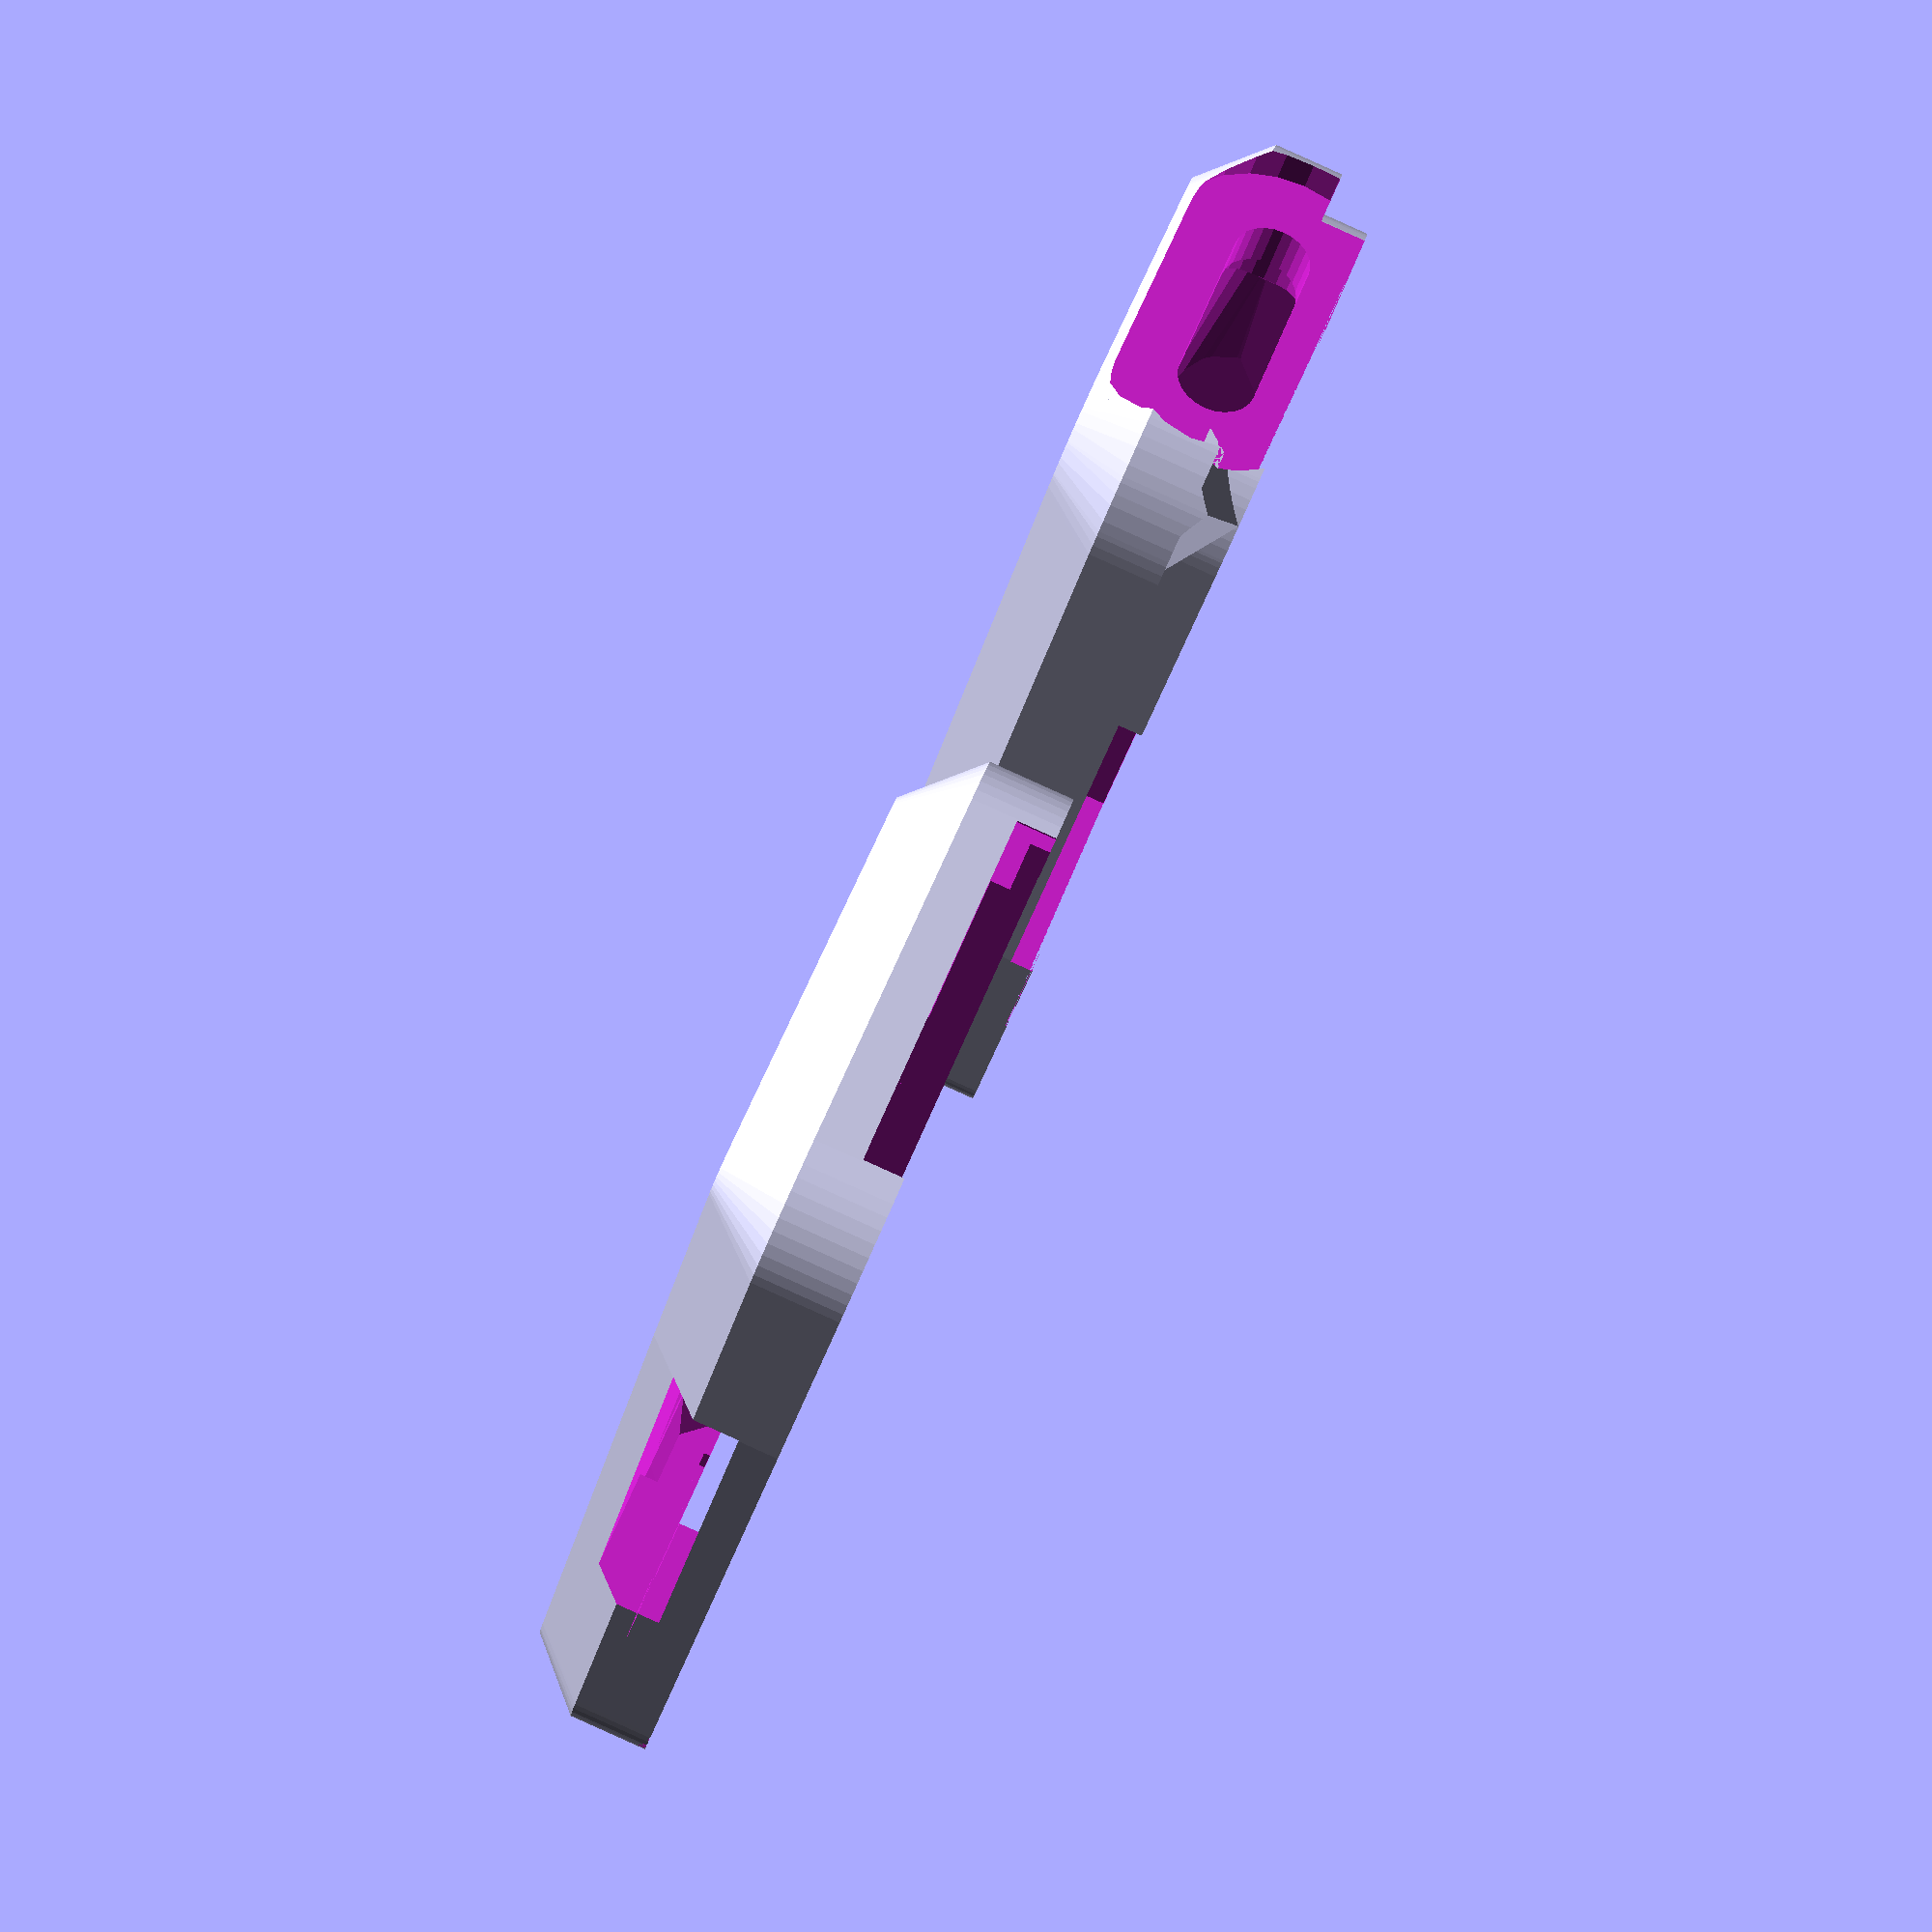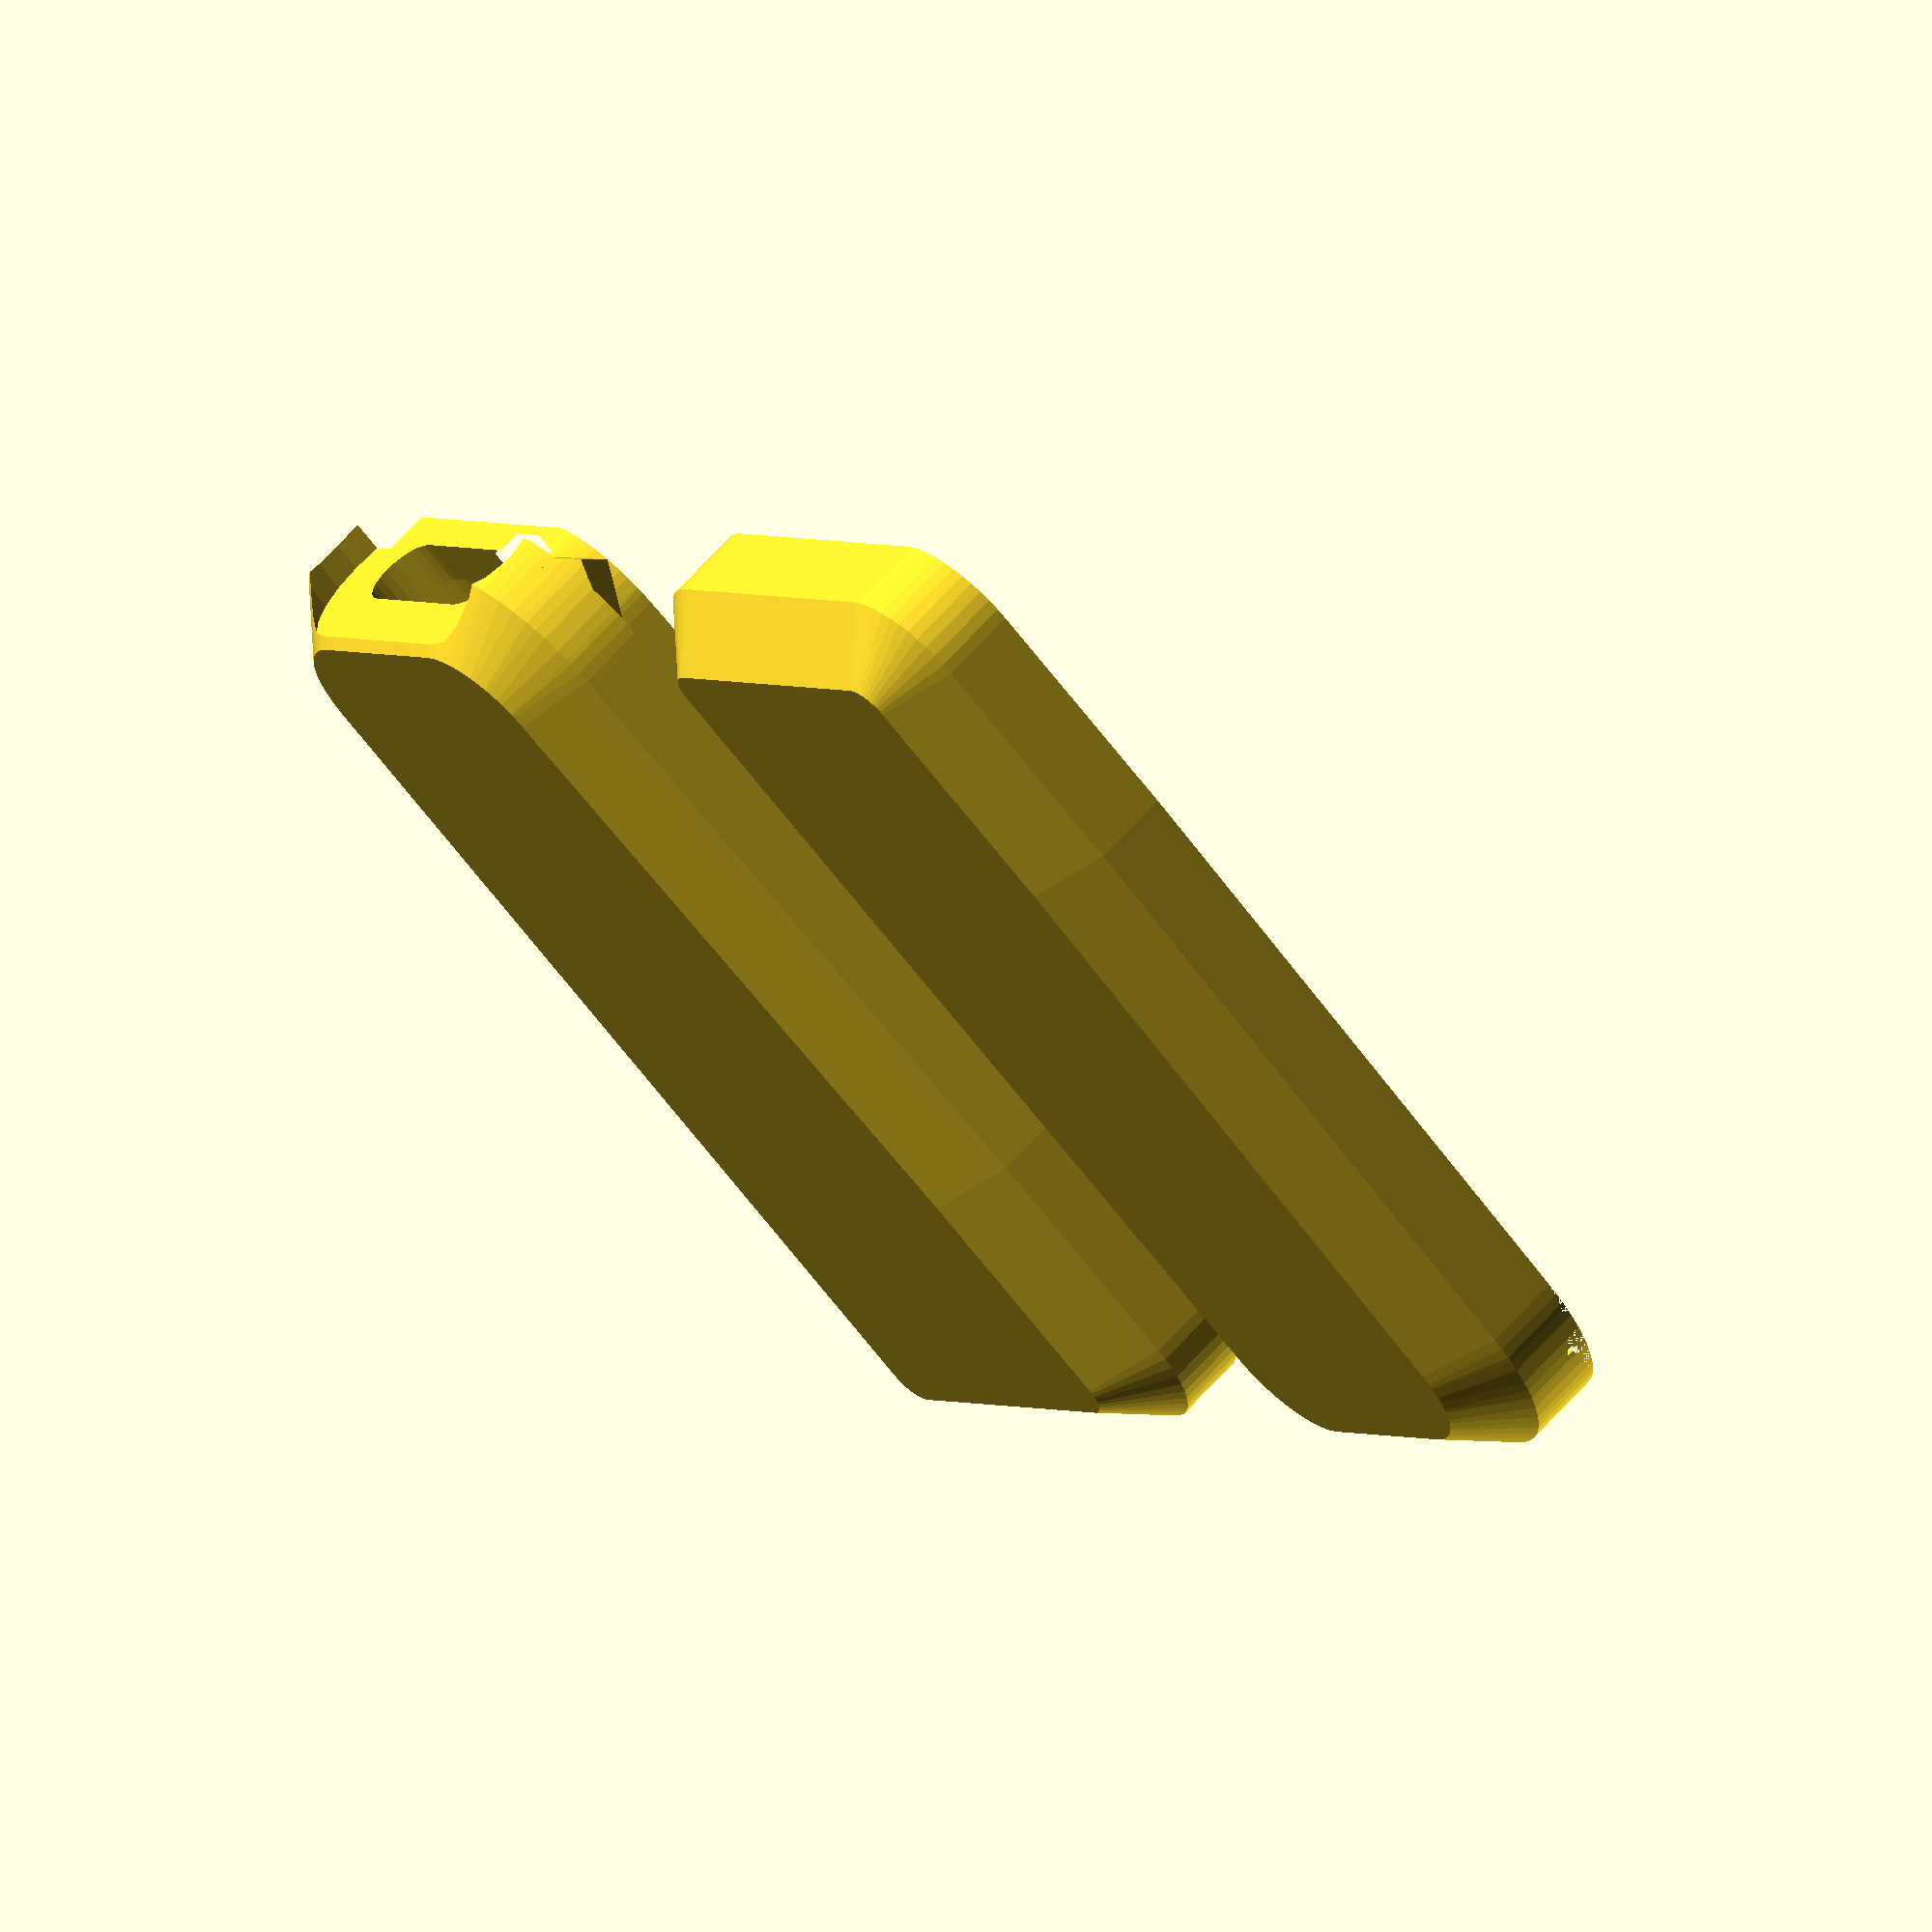
<openscad>
// Generated case design for KiCad/Generic5.kicad_pcb
// By https://github.com/revk/PCBCase
// Generated 2023-01-05 14:07:03
// title:	Generic ESP32-PICO-MINI Module
// date:	${DATE}
// rev:	1
// company:	Adrian Kennard, Andrews & Arnold Ltd
//

// Globals
margin=0.500000;
overlap=2.000000;
lip=0.000000;
casebase=2.600000;
casetop=5.000000;
casewall=3.000000;
fit=0.000000;
edge=2.000000;
pcbthickness=0.800000;
nohull=false;
hullcap=1.000000;
hulledge=1.000000;
useredge=false;

module pcb(h=pcbthickness,r=0){linear_extrude(height=h)offset(r=r)polygon(points=[[12.500000,31.000000],[12.500000,2.000000],[12.461571,1.609819],[12.347759,1.234633],[12.162940,0.888859],[11.914214,0.585786],[11.611141,0.337060],[11.265367,0.152241],[10.890181,0.038429],[10.500000,0.000000],[3.000000,0.000000],[2.609819,0.038429],[2.234633,0.152241],[1.888859,0.337060],[1.585786,0.585786],[1.337060,0.888859],[1.152241,1.234633],[1.038429,1.609819],[1.000000,2.000000],[1.000000,22.000000],[0.923880,22.382684],[0.707107,22.707107],[0.382684,22.923880],[0.000000,23.000000],[0.000000,31.000000]],paths=[[0,1,2,3,4,5,6,7,8,9,10,11,12,13,14,15,16,17,18,19,20,21,22,23,24]]);}

module outline(h=pcbthickness,r=0){linear_extrude(height=h)offset(r=r)polygon(points=[[12.500000,31.000000],[12.500000,2.000000],[12.461571,1.609819],[12.347759,1.234633],[12.162940,0.888859],[11.914214,0.585786],[11.611141,0.337060],[11.265367,0.152241],[10.890181,0.038429],[10.500000,0.000000],[3.000000,0.000000],[2.609819,0.038429],[2.234633,0.152241],[1.888859,0.337060],[1.585786,0.585786],[1.337060,0.888859],[1.152241,1.234633],[1.038429,1.609819],[1.000000,2.000000],[1.000000,22.000000],[0.923880,22.382684],[0.707107,22.707107],[0.382684,22.923880],[0.000000,23.000000],[0.000000,31.000000]],paths=[[0,1,2,3,4,5,6,7,8,9,10,11,12,13,14,15,16,17,18,19,20,21,22,23,24]]);}
spacing=28.500000;
pcbwidth=12.500000;
pcblength=31.000000;
// Populated PCB
module board(pushed=false,hulled=false){
translate([6.850000,16.450000,0.800000])rotate([0,0,90.000000])translate([0.000000,2.700000,0.000000])rotate([90.000000,0.000000,0.000000])m0(pushed,hulled); // RevK:ESP32-PICO-MINI-02 ESP32-PICO-MINI-02
translate([6.750000,0.650000,0.800000])translate([0.000000,3.385000,0.000000])rotate([90.000000,0.000000,0.000000])m1(pushed,hulled); // RevK:USC16-TR-Round CSP-USC16-TR
translate([6.250000,24.400000,0.800000])rotate([0,0,180.000000])translate([0.000000,-3.600000,2.500000])rotate([-0.000000,0.000000,180.000000])m2(pushed,hulled); // RevK:Molex_MiniSPOX_H4RA 22057045
translate([8.000000,2.700000,0.000000])rotate([0,0,90.000000])rotate([180,0,0])rotate([-0.000000,0.000000,90.000000])m3(pushed,hulled); // RevK:RegulatorBlockFB SOT-23-6
translate([8.000000,2.700000,0.000000])rotate([0,0,90.000000])rotate([180,0,0])translate([-2.100000,-0.250000,0.000000])rotate([-0.000000,0.000000,90.000000])m4(pushed,hulled); // RevK:RegulatorBlockFB C_0603_1608Metric
translate([8.000000,2.700000,0.000000])rotate([0,0,90.000000])rotate([180,0,0])translate([-0.800000,-3.550000,0.000000])rotate([-0.000000,0.000000,90.000000])m5(pushed,hulled); // RevK:RegulatorBlockFB C_0805_2012Metric
translate([8.000000,2.700000,0.000000])rotate([0,0,90.000000])rotate([180,0,0])translate([5.400000,-3.550000,0.000000])rotate([-0.000000,0.000000,90.000000])m5(pushed,hulled); // RevK:RegulatorBlockFB C_0805_2012Metric
translate([8.000000,2.700000,0.000000])rotate([0,0,90.000000])rotate([180,0,0])translate([3.900000,0.000000,0.000000])rotate([-0.000000,0.000000,90.000000])m6(pushed,hulled); // RevK:RegulatorBlockFB TYA4020
translate([8.000000,2.700000,0.000000])rotate([0,0,90.000000])rotate([180,0,0])translate([2.275000,-3.200000,0.000000])m7(pushed,hulled); // RevK:RegulatorBlockFB D_1206_3216Metric
translate([1.750000,12.250000,0.000000])rotate([0,0,90.000000])rotate([180,0,0])m8(pushed,hulled); // RevK:R_0603 R_0603_1608Metric
translate([9.750000,12.250000,0.000000])rotate([0,0,-90.000000])rotate([180,0,0])m8(pushed,hulled); // RevK:R_0603 R_0603_1608Metric
translate([6.000000,12.250000,0.000000])rotate([0,0,90.000000])rotate([180,0,0])m8(pushed,hulled); // RevK:R_0603 R_0603_1608Metric
translate([10.400000,29.500000,0.000000])rotate([0,0,-90.000000])rotate([180,0,0])m8(pushed,hulled); // RevK:R_0603 R_0603_1608Metric
translate([3.000000,17.500000,0.000000])rotate([0,0,-90.000000])rotate([180,0,0])m4(pushed,hulled); // RevK:RegulatorBlockFB C_0603_1608Metric
translate([2.600000,28.700000,0.000000])rotate([0,0,90.000000])rotate([180,0,0])m7(pushed,hulled); // RevK:RegulatorBlockFB D_1206_3216Metric
translate([10.500000,19.750000,0.000000])rotate([0,0,180.000000])rotate([180,0,0])m8(pushed,hulled); // RevK:R_0603 R_0603_1608Metric
translate([11.000000,12.250000,0.000000])rotate([0,0,-90.000000])rotate([180,0,0])m8(pushed,hulled); // RevK:R_0603 R_0603_1608Metric
translate([7.599520,28.525480,0.000000])rotate([180,0,0])m8(pushed,hulled); // RevK:R_0603 R_0603_1608Metric
translate([2.900000,21.300000,0.000000])rotate([0,0,90.000000])rotate([180,0,0])m9(pushed,hulled); // Package_TO_SOT_SMD:SOT-323_SC-70 SOT-323_SC-70
translate([7.250000,12.250000,0.000000])rotate([0,0,90.000000])rotate([180,0,0])m8(pushed,hulled); // RevK:R_0603 R_0603_1608Metric
translate([1.750000,15.075000,0.000000])rotate([0,0,90.000000])rotate([180,0,0])m8(pushed,hulled); // RevK:R_0603 R_0603_1608Metric
translate([3.000000,12.250000,0.000000])rotate([0,0,90.000000])rotate([180,0,0])m8(pushed,hulled); // RevK:R_0603 R_0603_1608Metric
translate([7.599520,29.725480,0.000000])rotate([180,0,0])m8(pushed,hulled); // RevK:R_0603 R_0603_1608Metric
translate([7.000000,17.500000,0.000000])rotate([0,0,135.000000])rotate([180,0,0])m10(pushed,hulled); // RevK:QFN-20-1EP_4x4mm_P0.5mm_EP2.5x2.5mm QFN-20-1EP_4x4mm_P0.5mm_EP2.5x2.5mm
translate([8.500000,12.250000,0.000000])rotate([0,0,-90.000000])rotate([180,0,0])m8(pushed,hulled); // RevK:R_0603 R_0603_1608Metric
translate([5.100000,29.200000,0.000000])rotate([0,0,90.000000])rotate([180,0,0])translate([0.000000,-0.400000,0.000000])m11(pushed,hulled); // RevK:LED-RGB-1.6x1.6 LED_0603_1608Metric
translate([5.100000,29.200000,0.000000])rotate([0,0,90.000000])rotate([180,0,0])translate([0.000000,0.400000,0.000000])m11(pushed,hulled); // RevK:LED-RGB-1.6x1.6 LED_0603_1608Metric
}

module b(cx,cy,z,w,l,h){translate([cx-w/2,cy-l/2,z])cube([w,l,h]);}
module m0(pushed=false,hulled=false)
{ // RevK:ESP32-PICO-MINI-02 ESP32-PICO-MINI-02
rotate([90,0,0])
translate([-13.2/2,-16.6/2,0])
{
	if(!hulled)cube([13.2,16.6,0.8]);
	cube([13.2,11.2,2.4]);
}
}

module m1(pushed=false,hulled=false)
{ // RevK:USC16-TR-Round CSP-USC16-TR
rotate([-90,0,0])translate([-4.47,-3.84,0])
{
	translate([1.63,0,1.63])
	rotate([-90,0,0])
	hull()
	{
		cylinder(d=3.26,h=7.75,$fn=24);
		translate([5.68,0,0])
		cylinder(d=3.26,h=7.75,$fn=24);
	}
	translate([0,6.65,0])cube([8.94,1.1,1.63]);
	translate([0,2.2,0])cube([8.94,1.6,1.63]);
	if(!hulled)
	{
		// Plug
		translate([1.63,-20,1.63])
		rotate([-90,0,0])
		hull()
		{
			cylinder(d=2.5,h=21,$fn=24);
			translate([5.68,0,0])
			cylinder(d=2.5,h=21,$fn=24);
		}
		translate([1.63,-22.5,1.63])
		rotate([-90,0,0])
		hull()
		{
			cylinder(d=7,h=21,$fn=24);
			translate([5.68,0,0])
			cylinder(d=7,h=21,$fn=24);
		}
	}
}

}

module m2(pushed=false,hulled=false)
{ // RevK:Molex_MiniSPOX_H4RA 22057045
N=4;
A=2.4+N*2.5;
rotate([0,0,180])
translate([-A/2,-2.94,-2.5])
{
	cube([A,4.9,4.9]);
	cube([A,5.9,3.9]);
	hull()
	{
		cube([A,7.4,1]);
		cube([A,7.9,0.5]);
	}
	translate([1,6,-2])cube([A-2,1.2,4.5]); // Assumes cropped pins
	// Plug
	translate([0.5,-20,0.6])cube([A-1,21,4.1]);
	translate([0,-23,0])cube([A,20,4.9]);
}

}

module m3(pushed=false,hulled=false)
{ // RevK:RegulatorBlockFB SOT-23-6
b(0,0,0,3.05,3.05,0.5);
b(0,0,0,1.45,3.05,1.1);
}

module m4(pushed=false,hulled=false)
{ // RevK:RegulatorBlockFB C_0603_1608Metric
b(0,0,0,1.6,0.95,0.2); // Pad size
b(0,0,0,1.6,0.8,1); // Chip
}

module m5(pushed=false,hulled=false)
{ // RevK:RegulatorBlockFB C_0805_2012Metric
b(0,0,0,2,1.45,0.2); // Pad size
b(0,0,0,2,1.2,1); // Chip
}

module m6(pushed=false,hulled=false)
{ // RevK:RegulatorBlockFB TYA4020
b(0,0,0,4,4,2.1);
}

module m7(pushed=false,hulled=false)
{ // RevK:RegulatorBlockFB D_1206_3216Metric
b(0,0,0,4.4,1.75,1.2); // Pad size
}

module m8(pushed=false,hulled=false)
{ // RevK:R_0603 R_0603_1608Metric
b(0,0,0,2.8,0.95,0.5); // Pad size
}

module m9(pushed=false,hulled=false)
{ // Package_TO_SOT_SMD:SOT-323_SC-70 SOT-323_SC-70
b(0,0,0,1.26,2.2,1.2);
b(0,0,0,2.2,2.2,0.6);
}

module m10(pushed=false,hulled=false)
{ // RevK:QFN-20-1EP_4x4mm_P0.5mm_EP2.5x2.5mm QFN-20-1EP_4x4mm_P0.5mm_EP2.5x2.5mm
cube([4,4,1],center=true);
}

module m11(pushed=false,hulled=false)
{ // RevK:LED-RGB-1.6x1.6 LED_0603_1608Metric
b(0,0,0,1.6,0.8,0.25);
b(0,0,0,1.2,0.8,0.55);
b(0,0,0,0.8,0.8,0.95);
if(!hulled&&pushed)b(0,0,0,1,1,20);
}

height=casebase+pcbthickness+casetop;
$fn=48;

module boardh(pushed=false)
{ // Board with hulled parts
	union()
	{
		if(!nohull)intersection()
		{
			translate([0,0,hullcap-casebase])outline(casebase+pcbthickness+casetop-hullcap*2,-hulledge);
			hull()board(pushed,true);
		}
		board(pushed,false);
		pcb();
	}
}

module boardf()
{ // This is the board, but stretched up to make a push out in from the front
	render()
	{
		intersection()
		{
			translate([-casewall-1,-casewall-1,-casebase-1]) cube([pcbwidth+casewall*2+2,pcblength+casewall*2+2,height+2]);
			union()
			{
				minkowski()
				{
					boardh(true);
					cylinder(h=height+100,d=margin,$fn=8);
				}
				board(false,false);
			}
		}
	}
}

module boardb()
{ // This is the board, but stretched down to make a push out in from the back
	render()
	{
		intersection()
		{
			translate([-casewall-1,-casewall-1,-casebase-1]) cube([pcbwidth+casewall*2+2,pcblength+casewall*2+2,height+2]);
			union()
			{
				minkowski()
				{
					boardh(true);
					translate([0,0,-height-100])
					cylinder(h=height+100,d=margin,$fn=8);
				}
				board(false,false);
			}
		}
	}
}

module boardm()
{
	render()
	{
 		minkowski()
 		{
			translate([0,0,-margin/2])cylinder(d=margin,h=margin,$fn=8);
 			boardh(false);
		}
		//intersection()
    		//{
        		//translate([0,0,-(casebase-hullcap)])pcb(pcbthickness+(casebase-hullcap)+(casetop-hullcap));
        		//translate([0,0,-(casebase-hullcap)])outline(pcbthickness+(casebase-hullcap)+(casetop-hullcap));
			boardh(false);
    		//}
 	}
}

module pcbh(h=pcbthickness,r=0)
{ // PCB shape for case
	if(useredge)outline(h,r);
	else hull()outline(h,r);
}

module pyramid()
{ // A pyramid
 polyhedron(points=[[0,0,0],[-height,-height,height],[-height,height,height],[height,height,height],[height,-height,height]],faces=[[0,1,2],[0,2,3],[0,3,4],[0,4,1],[4,3,2,1]]);
}

module wall(d=0)
{ // The case wall
    	translate([0,0,-casebase-d])pcbh(height+d*2,margin/2+d);
}

module cutf()
{ // This cut up from base in the wall
	intersection()
	{
		boardf();
		difference()
		{
			translate([-casewall+0.01,-casewall+0.01,-casebase+0.01])cube([pcbwidth+casewall*2-0.02,pcblength+casewall*2-0.02,casebase+overlap+lip]);
			wall();
			boardb();
		}
	}
}

module cutb()
{ // The cut down from top in the wall
	intersection()
	{
		boardb();
		difference()
		{
			translate([-casewall+0.01,-casewall+0.01,0.01])cube([pcbwidth+casewall*2-0.02,pcblength+casewall*2-0.02,casetop+pcbthickness]);
			wall();
			boardf();
		}
	}
}

module cutpf()
{ // the push up but pyramid
	render()
	intersection()
	{
		minkowski()
		{
			pyramid();
			cutf();
		}
		difference()
		{
			translate([-casewall-0.01,-casewall-0.01,-casebase-0.01])cube([pcbwidth+casewall*2+0.02,pcblength+casewall*2+0.02,casebase+overlap+lip+0.02]);
			wall();
			boardh(true);
		}
		translate([-casewall,-casewall,-casebase])case();
	}
}

module cutpb()
{ // the push down but pyramid
	render()
	intersection()
	{
		minkowski()
		{
			scale([1,1,-1])pyramid();
			cutb();
		}
		difference()
		{
			translate([-casewall-0.01,-casewall-0.01,-0.01])cube([pcbwidth+casewall*2+0.02,pcblength+casewall*2+0.02,casetop+pcbthickness+0.02]);
			wall();
			boardh(true);
		}
		translate([-casewall,-casewall,-casebase])case();
	}
}

module case()
{ // The basic case
	hull()
	{
		translate([casewall,casewall,0])pcbh(height,casewall-edge);
		translate([casewall,casewall,edge])pcbh(height-edge*2,casewall);
	}
}

module cut(d=0)
{ // The cut point in the wall
	translate([casewall,casewall,casebase+lip])pcbh(casetop+pcbthickness-lip+1,casewall/2+d/2+margin/4);
}

module base()
{ // The base
	difference()
	{
		case();
		difference()
		{
			union()
			{
				translate([-1,-1,casebase+overlap+lip])cube([pcbwidth+casewall*2+2,pcblength+casewall*2+2,casetop+1]);
				cut(fit);
			}
		}
		translate([casewall,casewall,casebase])boardf();
		translate([casewall,casewall,casebase])boardm();
		translate([casewall,casewall,casebase])cutpf();
	}
	translate([casewall,casewall,casebase])cutpb();
}

module top()
{
	translate([0,pcblength+casewall*2,height])rotate([180,0,0])
	{
		difference()
		{
			case();
			difference()
			{
				translate([-1,-1,-1])cube([pcbwidth+casewall*2+2,pcblength+casewall*2+2,casebase+overlap+lip-margin+1]);
				cut(-fit);
			}
			translate([casewall,casewall,casebase])boardb();
			translate([casewall,casewall,casebase])boardm();
			translate([casewall,casewall,casebase])cutpb();
		}
		translate([casewall,casewall,casebase])cutpf();
	}
}

module test()
{
	translate([0*spacing,0,0])base();
	translate([1*spacing,0,0])top();
	translate([2*spacing,0,0])pcb();
	translate([3*spacing,0,0])outline();
	translate([4*spacing,0,0])wall();
	translate([5*spacing,0,0])board();
	translate([6*spacing,0,0])board(false,true);
	translate([7*spacing,0,0])board(true);
	translate([8*spacing,0,0])boardh();
	translate([9*spacing,0,0])boardf();
	translate([10*spacing,0,0])boardb();
	translate([11*spacing,0,0])cutpf();
	translate([12*spacing,0,0])cutpb();
	translate([13*spacing,0,0])cutf();
	translate([14*spacing,0,0])cutb();
	translate([15*spacing,0,0])case();
}

module parts()
{
	base();
	translate([spacing,0,0])top();
}
base(); translate([spacing,0,0])top();

</openscad>
<views>
elev=270.4 azim=35.4 roll=294.2 proj=p view=wireframe
elev=113.1 azim=234.8 roll=318.1 proj=o view=solid
</views>
